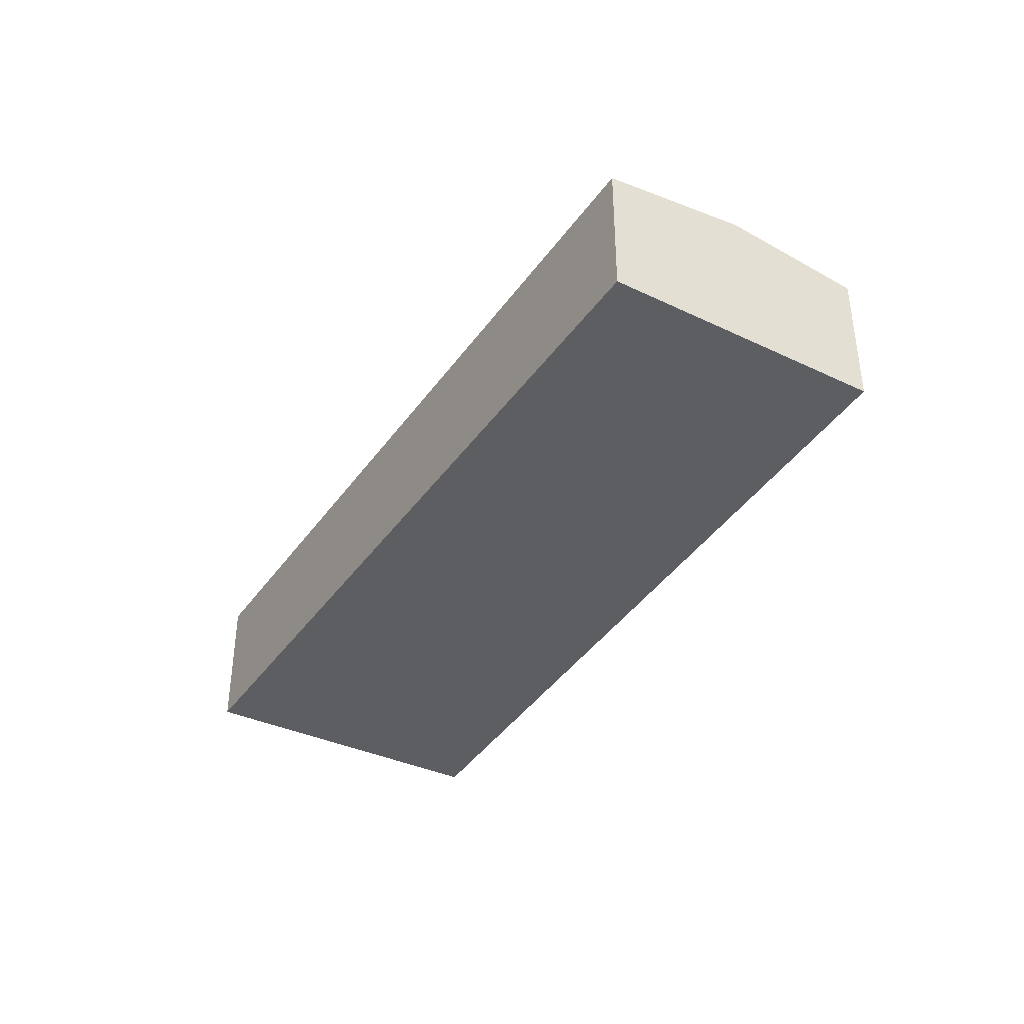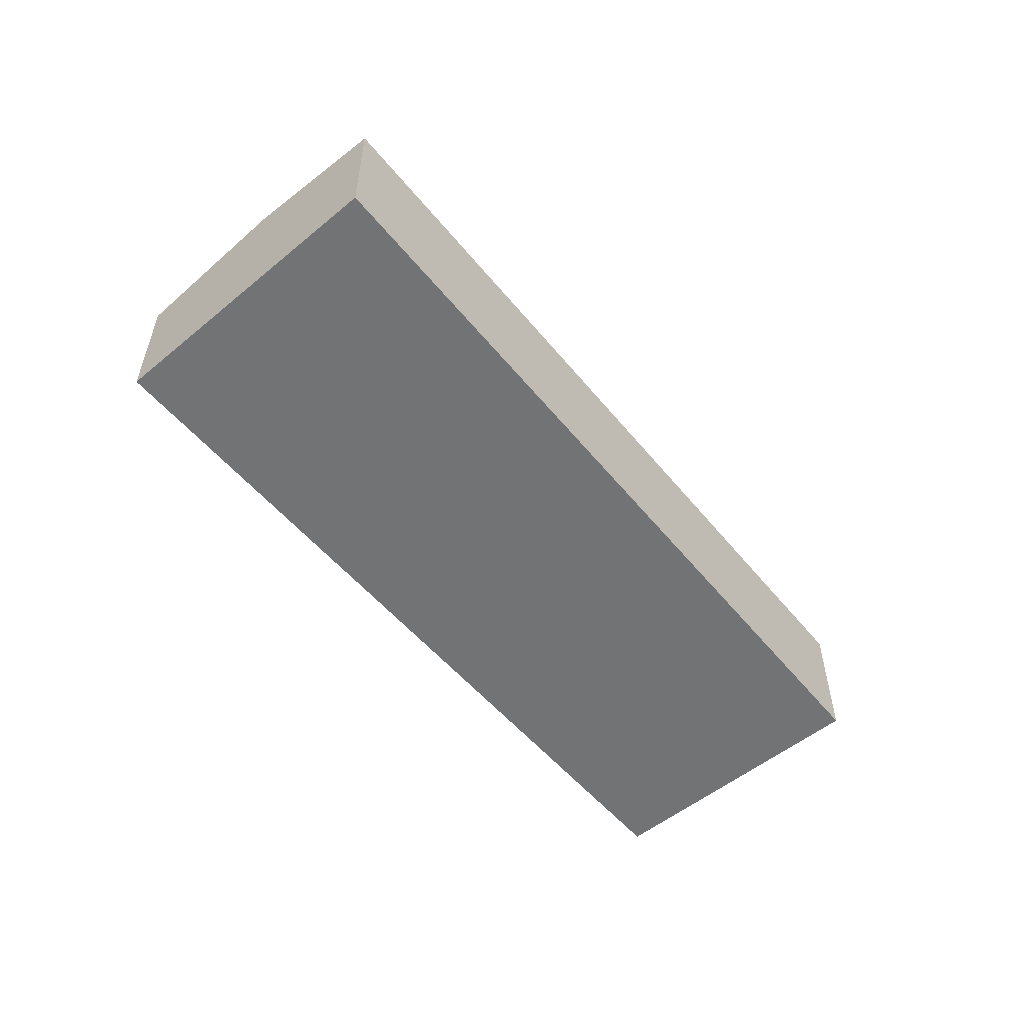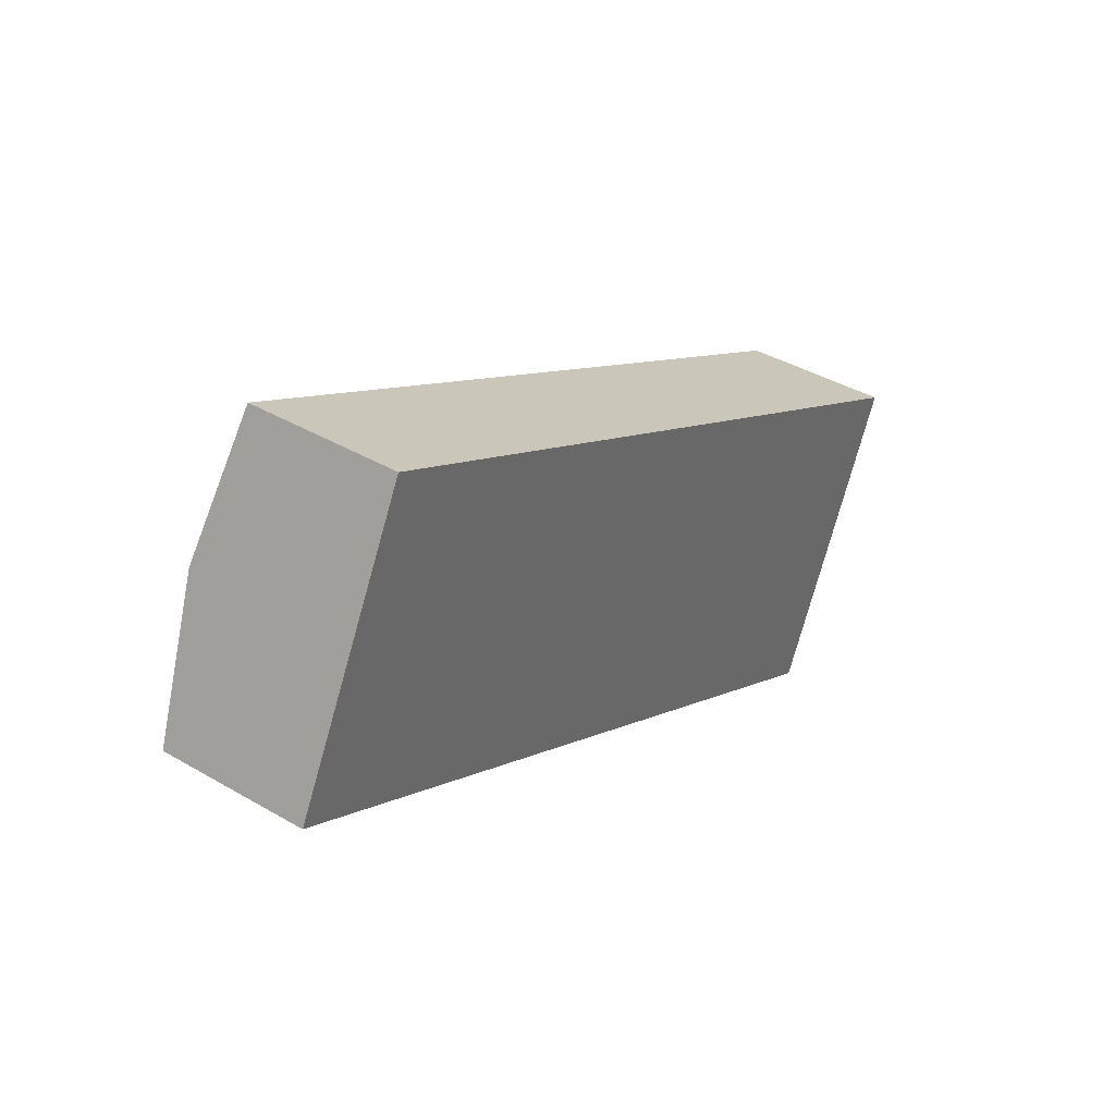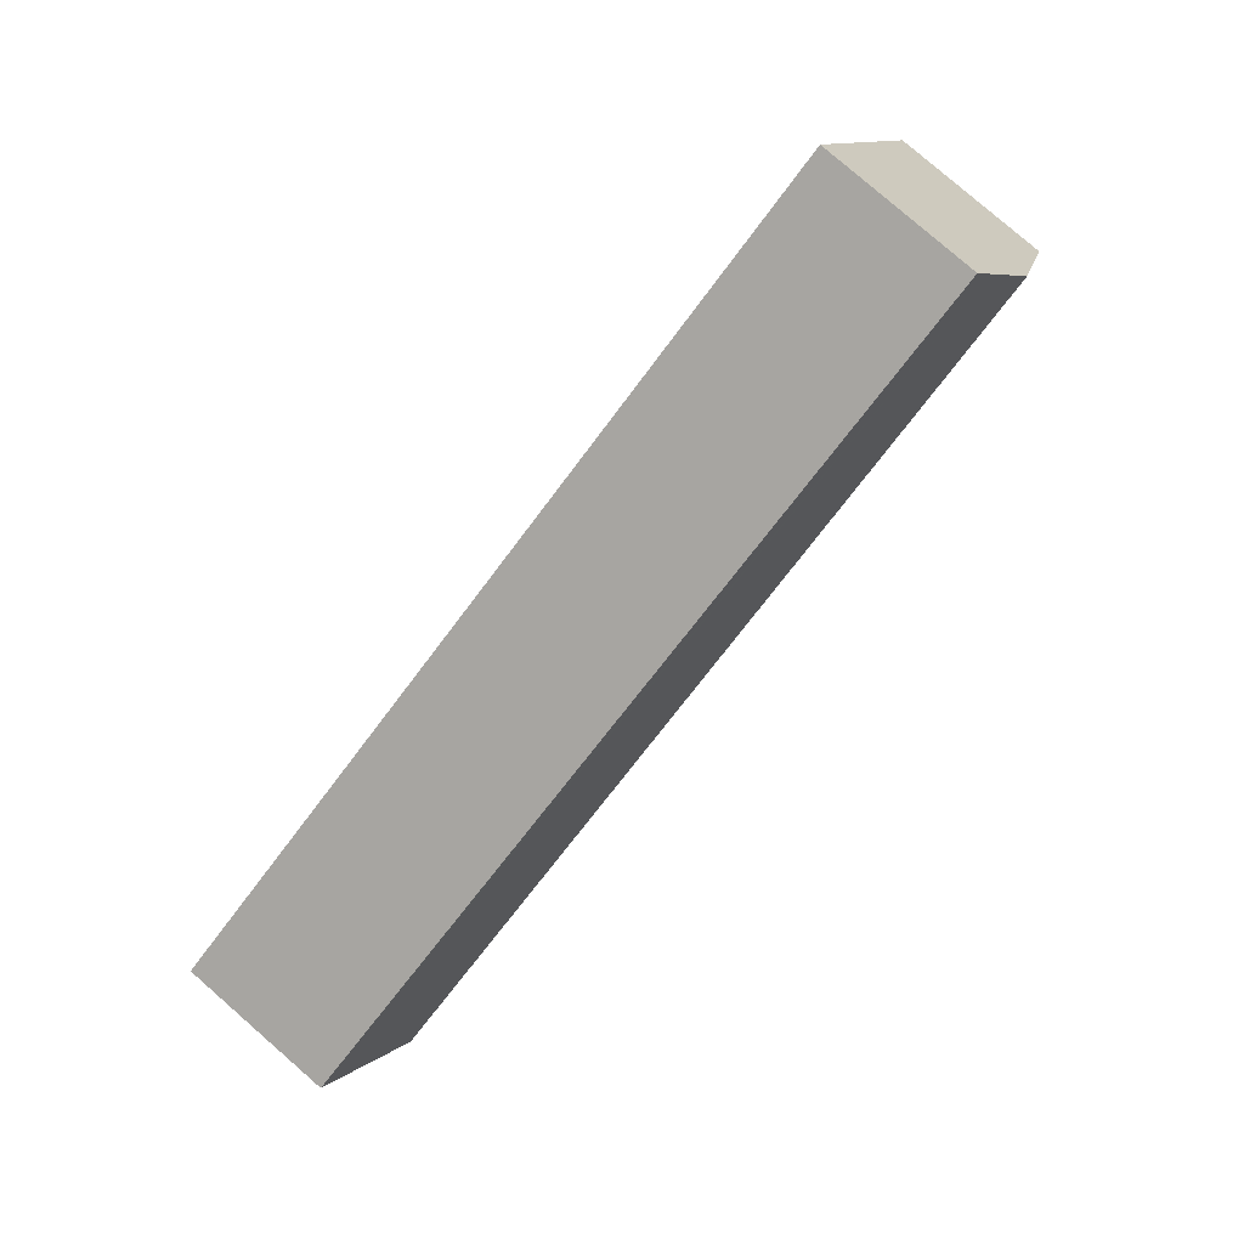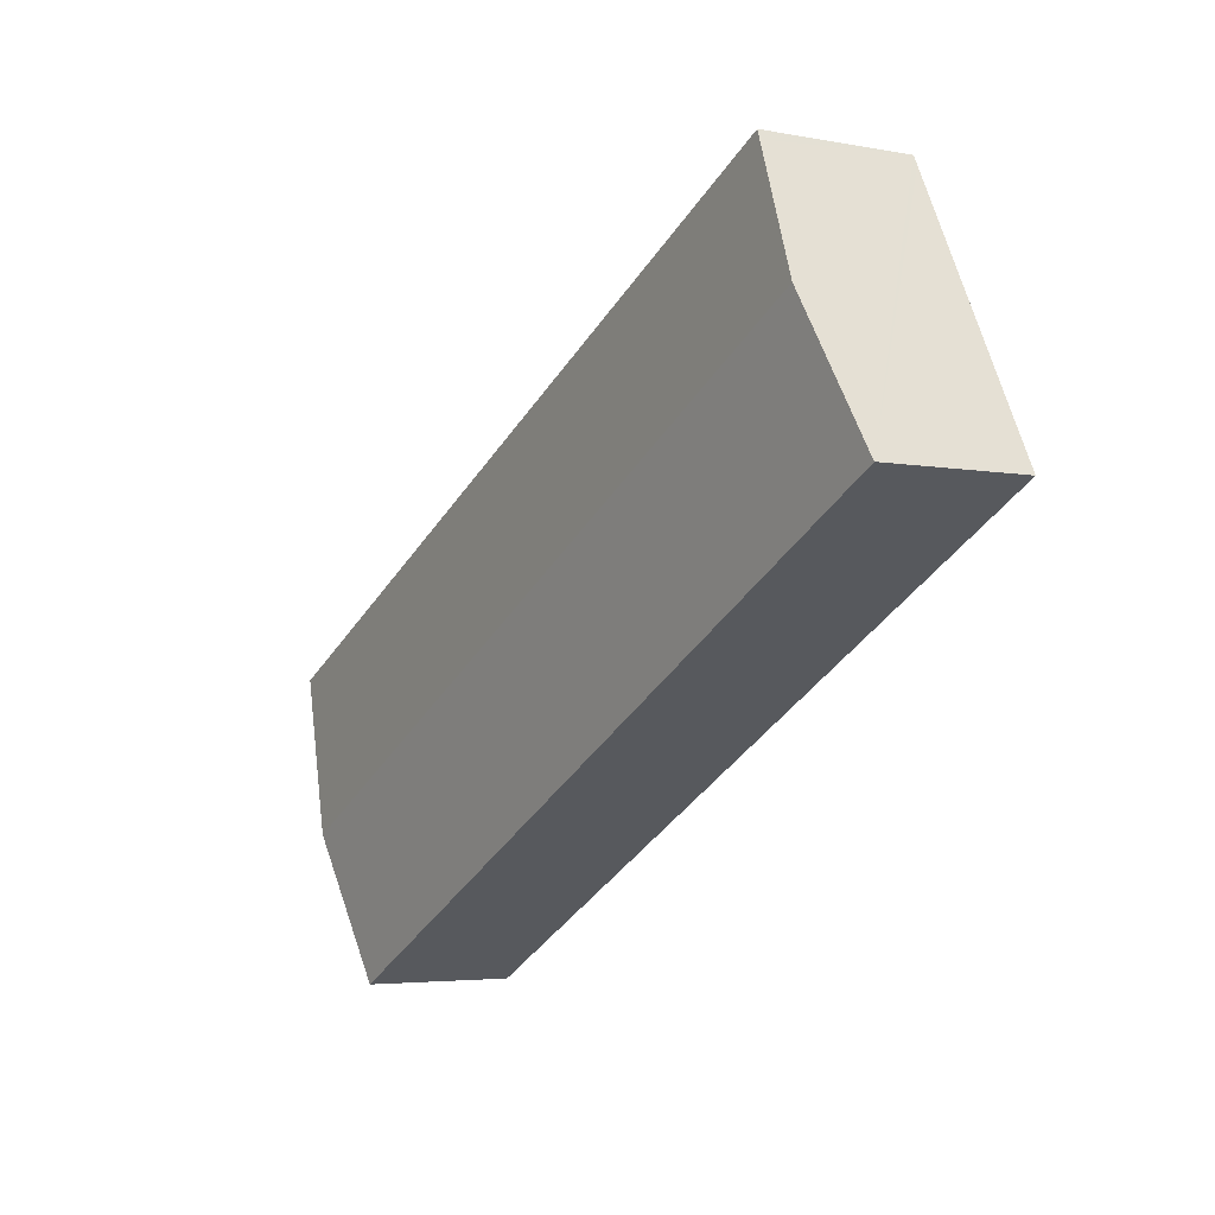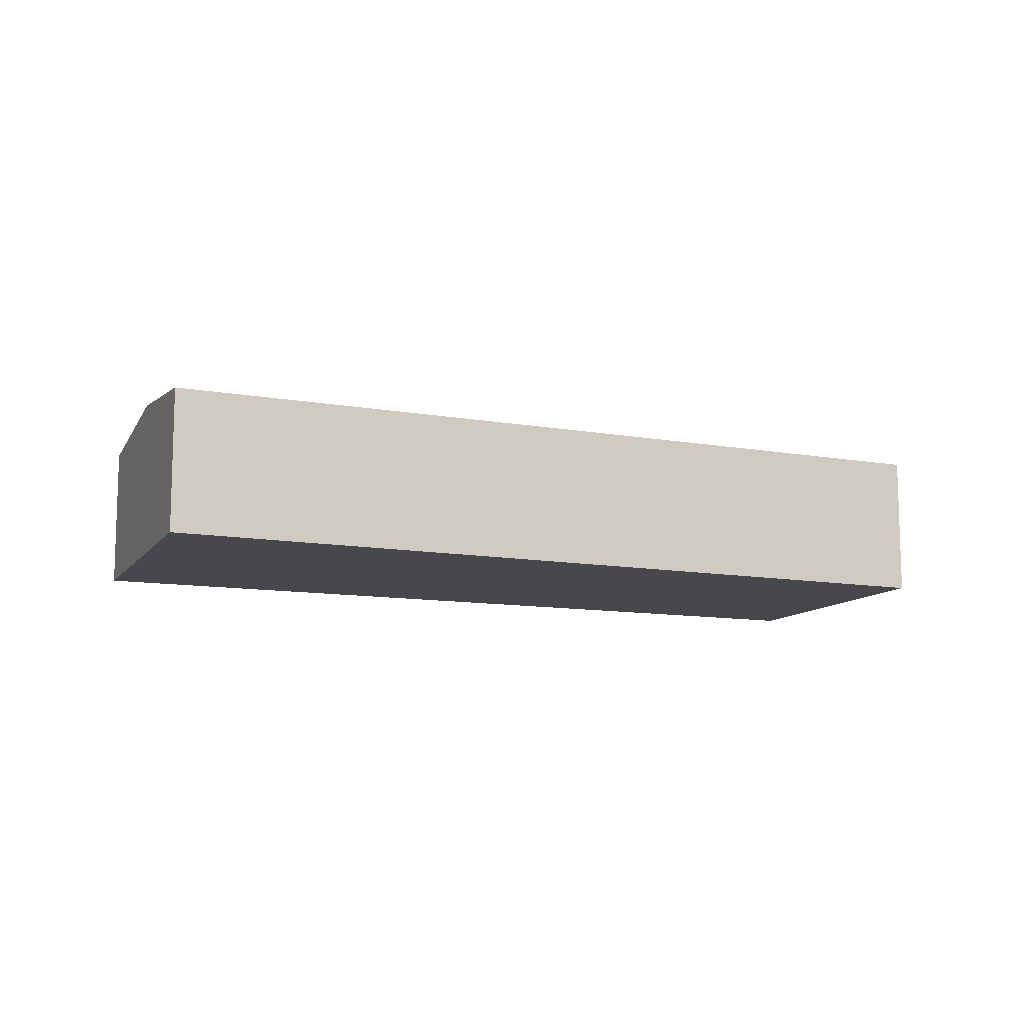
<metadata>
{"format":"obj","ext":"obj","renderer":"f3d","projection":"perspective","resolution":1024,"background":"white","views":[{"elev":-39.3,"azim":-93.6,"up":"+Y"},{"elev":-55.9,"azim":156.7,"up":"+Y"},{"elev":39.9,"azim":-54.1,"up":"+Z"},{"elev":79.7,"azim":131.0,"up":"+Z"},{"elev":-4.1,"azim":-122.1,"up":"+Z"},{"elev":-11.3,"azim":-175.9,"up":"+Y"}]}
</metadata>
<code>
v  10.07 2.145 -0.171
v  1.93 2.189 3.74
v  1.997 2.172 3.87
v  1.771 2.23 3.432
v  13.21 2.135 -1.736
v  13.17 2.145 -1.816
v  13.09 2.166 -1.98
v  1.218 2.372 2.36
v  12.16 2.421 -3.934
v  1.028 2.421 1.992
v  0 2.157 1.321e-16
v  11.2 2.157 -5.961
v  1.997 -2.37e-16 3.87
v  1.93 -2.29e-16 3.74
v  1.218 -1.445e-16 2.36
v  0 0 0
v  1.771 -2.101e-16 3.432
v  1.028 -1.22e-16 1.992
v  10.07 1.047e-17 -0.171
v  13.21 1.063e-16 -1.736
v  13.17 1.112e-16 -1.816
v  11.2 3.65e-16 -5.961
v  13.09 1.212e-16 -1.98
v  12.16 2.409e-16 -3.934
g defaultobject
f 1 2 3
f 2 1 4
f 4 1 5
f 4 5 6
f 4 6 7
f 4 7 8
f 8 7 9
f 8 9 10
f 11 9 12
f 9 11 10
f 2 13 3
f 13 2 4
f 13 4 8
f 13 8 10
f 13 10 11
f 13 11 14
f 14 11 15
f 15 11 16
f 14 15 17
f 15 16 18
f 13 1 3
f 1 13 19
f 1 19 5
f 5 19 20
f 20 6 5
f 6 20 7
f 7 20 9
f 9 20 12
f 12 20 21
f 12 21 22
f 22 21 23
f 22 23 24
f 22 11 12
f 11 22 16
f 19 21 20
f 21 19 23
f 23 19 24
f 24 19 22
f 22 19 16
f 16 19 15
f 15 19 14
f 14 19 13
f 15 14 17
f 16 15 18

</code>
